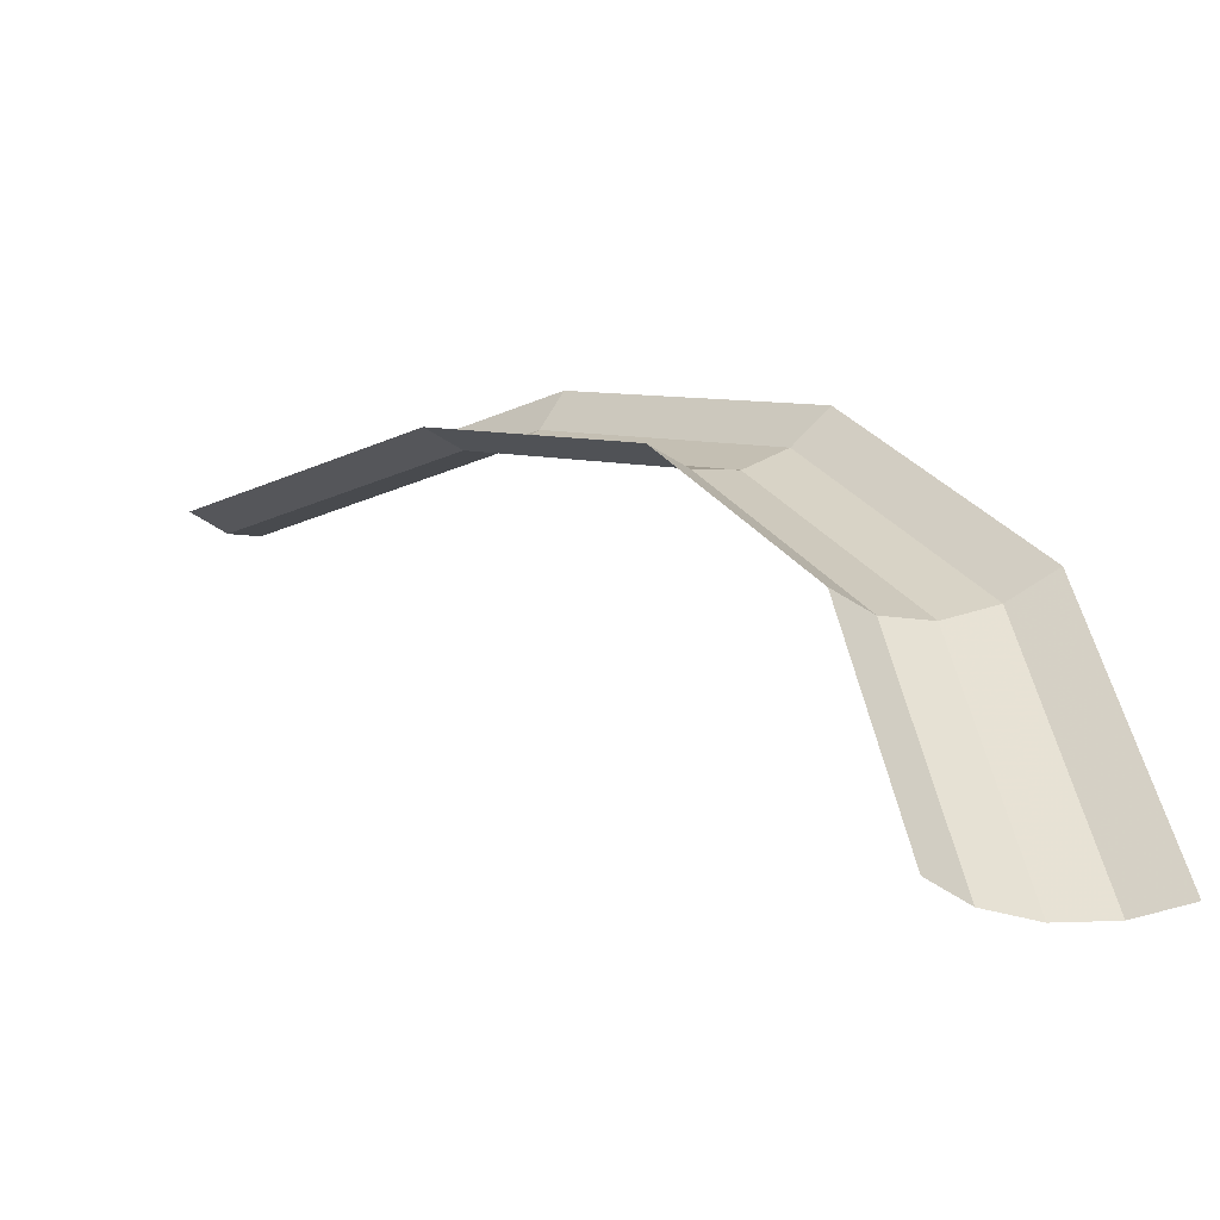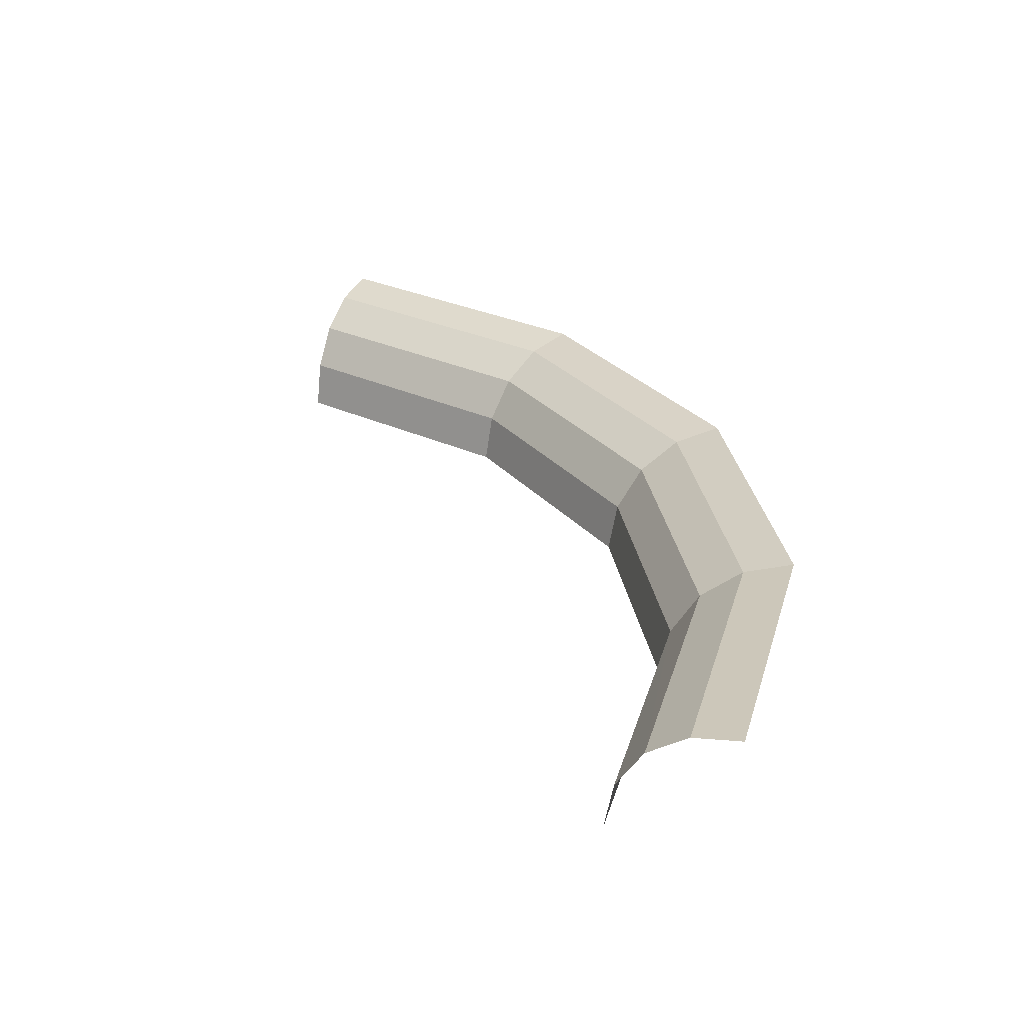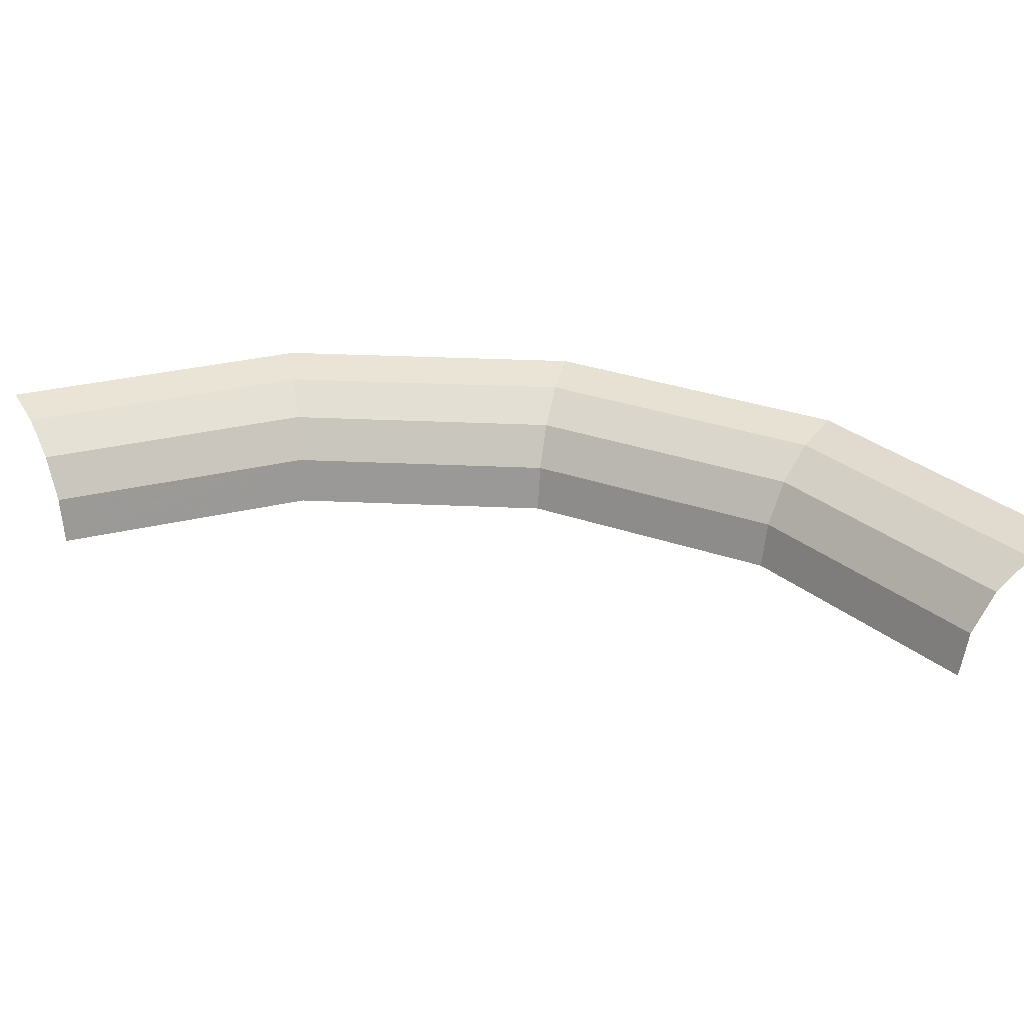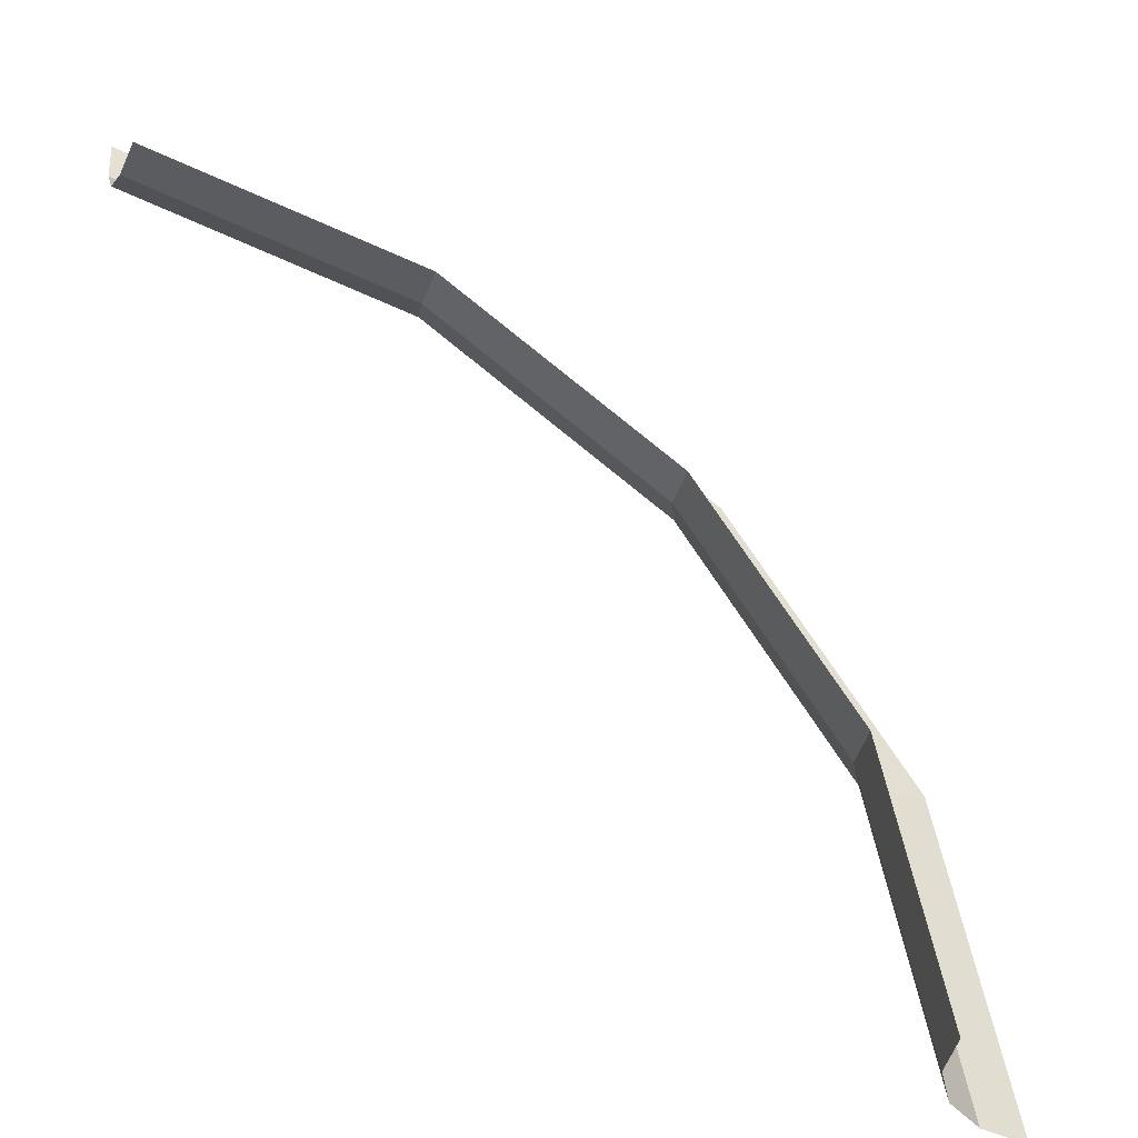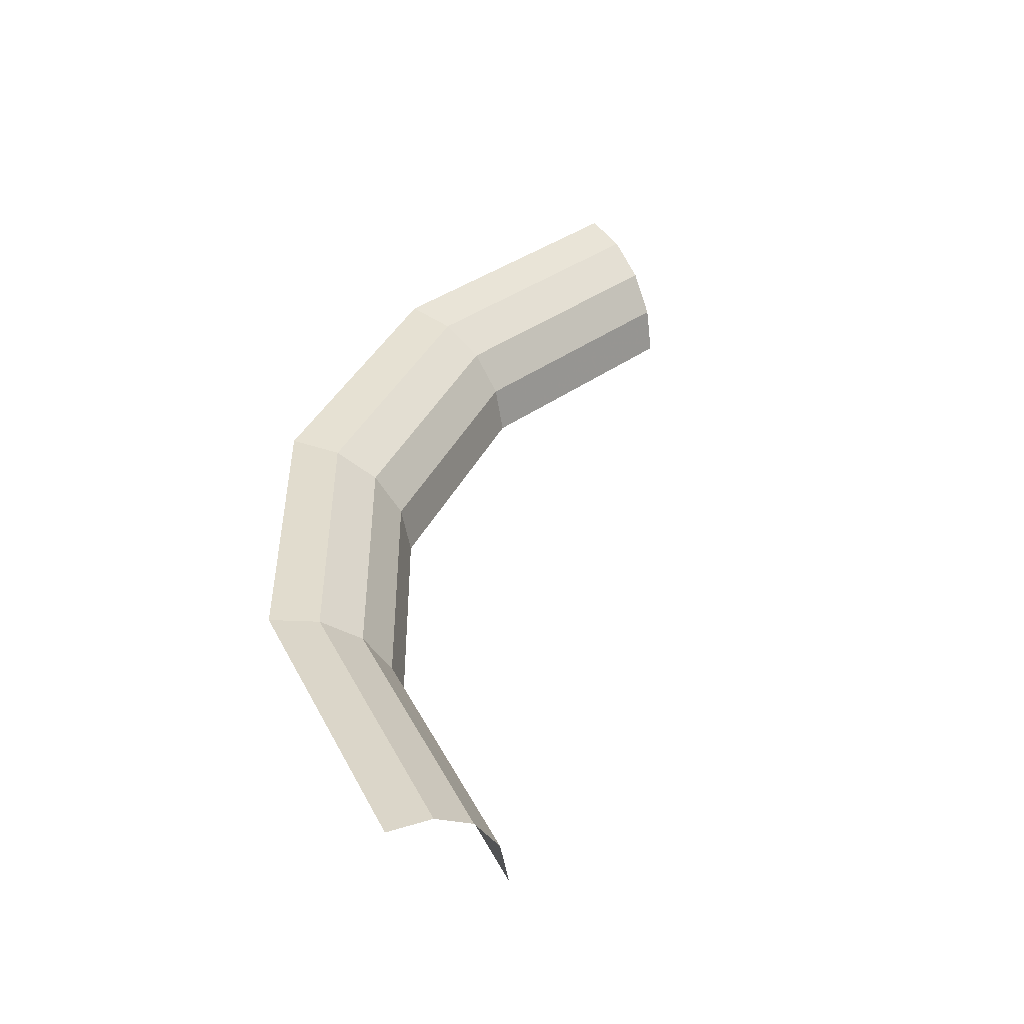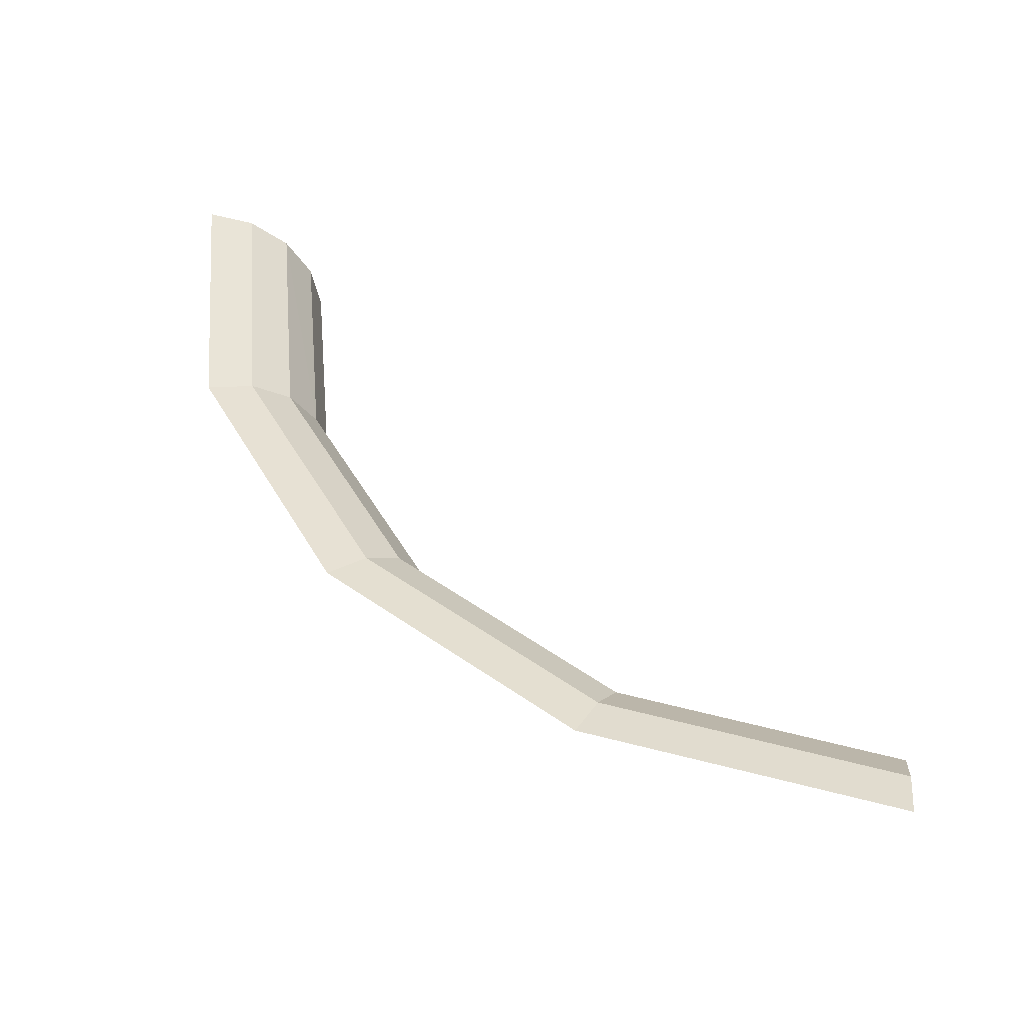
<metadata>
{"format":"obj","ext":"obj","renderer":"f3d","projection":"perspective","resolution":1024,"background":"white","views":[{"elev":-41.3,"azim":36.5,"up":"+Z"},{"elev":27.0,"azim":-64.6,"up":"+Y"},{"elev":31.6,"azim":-120.0,"up":"+Y"},{"elev":-39.6,"azim":-21.4,"up":"+Z"},{"elev":34.3,"azim":145.6,"up":"+Y"},{"elev":44.7,"azim":96.0,"up":"+Y"}]}
</metadata>
<code>
v 0.04231 0 0
v 0.03909 0 0.01619
v 0.03963 0.002945 0.01641
v 0.0429 0.002945 0
v 0.0429 0.002945 0
v 0.03963 0.002945 0.01641
v 0.04117 0.00544 0.01706
v 0.04456 0.00544 0
v 0.04456 0.00544 0
v 0.04117 0.00544 0.01706
v 0.04347 0.007105 0.01801
v 0.04705 0.007105 0
v 0.04705 0.007105 0
v 0.04347 0.007105 0.01801
v 0.04619 0.00769 0.01913
v 0.05 0.00769 0
v 0.03909 0 0.01619
v 0.02992 0 0.02992
v 0.03033 0.002945 0.03033
v 0.03963 0.002945 0.01641
v 0.03963 0.002945 0.01641
v 0.03033 0.002945 0.03033
v 0.03151 0.00544 0.03151
v 0.04117 0.00544 0.01706
v 0.04117 0.00544 0.01706
v 0.03151 0.00544 0.03151
v 0.03327 0.007105 0.03327
v 0.04347 0.007105 0.01801
v 0.04347 0.007105 0.01801
v 0.03327 0.007105 0.03327
v 0.03535 0.00769 0.03535
v 0.04619 0.00769 0.01913
v 0.02992 0 0.02992
v 0.01619 0 0.03909
v 0.01641 0.002945 0.03963
v 0.03033 0.002945 0.03033
v 0.03033 0.002945 0.03033
v 0.01641 0.002945 0.03963
v 0.01706 0.00544 0.04117
v 0.03151 0.00544 0.03151
v 0.03151 0.00544 0.03151
v 0.01706 0.00544 0.04117
v 0.01801 0.007105 0.04347
v 0.03327 0.007105 0.03327
v 0.03327 0.007105 0.03327
v 0.01801 0.007105 0.04347
v 0.01913 0.00769 0.04619
v 0.03535 0.00769 0.03535
v 0.01619 0 0.03909
v 0 0 0.04231
v 0 0.002945 0.0429
v 0.01641 0.002945 0.03963
v 0.01641 0.002945 0.03963
v 0 0.002945 0.0429
v 0 0.00544 0.04456
v 0.01706 0.00544 0.04117
v 0.01706 0.00544 0.04117
v 0 0.00544 0.04456
v 0 0.007105 0.04705
v 0.01801 0.007105 0.04347
v 0.01801 0.007105 0.04347
v 0 0.007105 0.04705
v 0 0.00769 0.05
v 0.01913 0.00769 0.04619
g mesh51313
f 1 2 3
f 3 4 1
f 5 6 7
f 7 8 5
f 9 10 11
f 11 12 9
f 13 14 15
f 15 16 13
f 17 18 19
f 19 20 17
f 21 22 23
f 23 24 21
f 25 26 27
f 27 28 25
f 29 30 31
f 31 32 29
f 33 34 35
f 35 36 33
f 37 38 39
f 39 40 37
f 41 42 43
f 43 44 41
f 45 46 47
f 47 48 45
f 49 50 51
f 51 52 49
f 53 54 55
f 55 56 53
f 57 58 59
f 59 60 57
f 61 62 63
f 63 64 61

</code>
